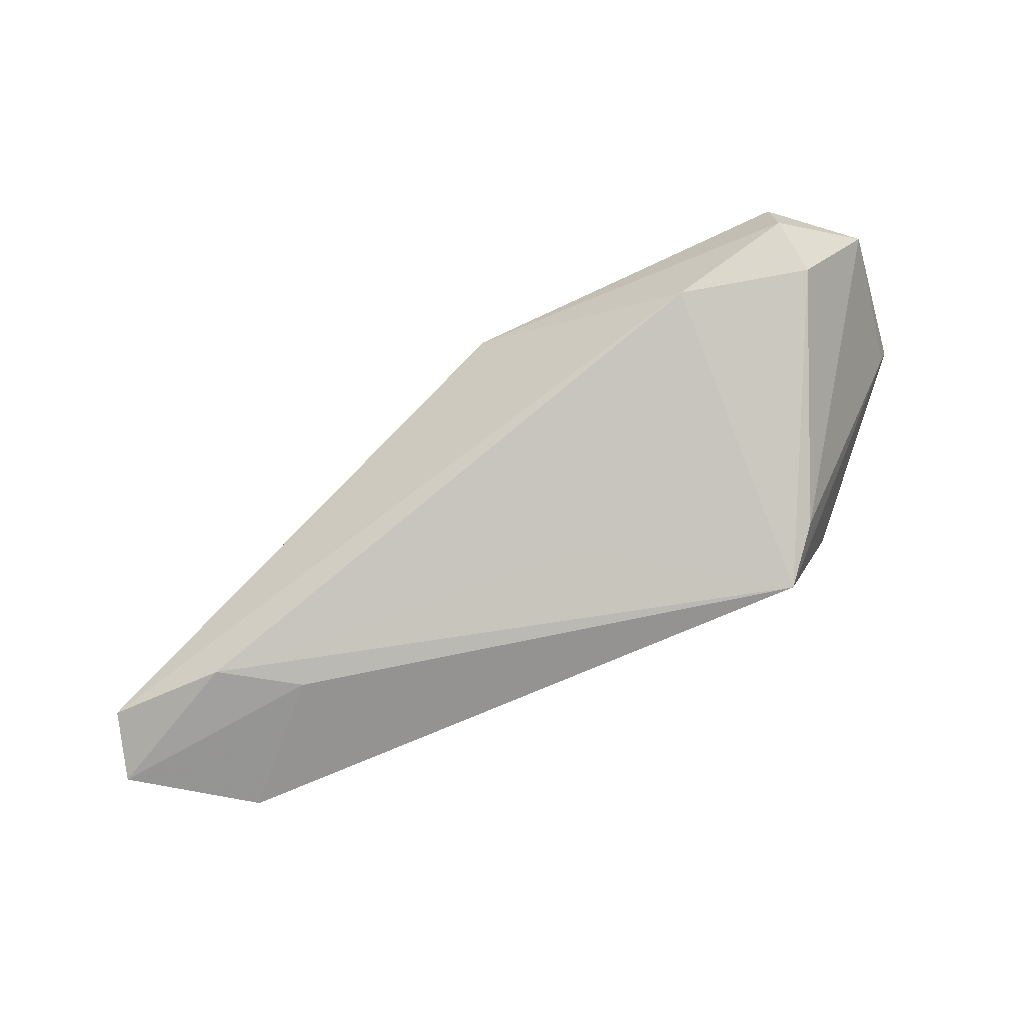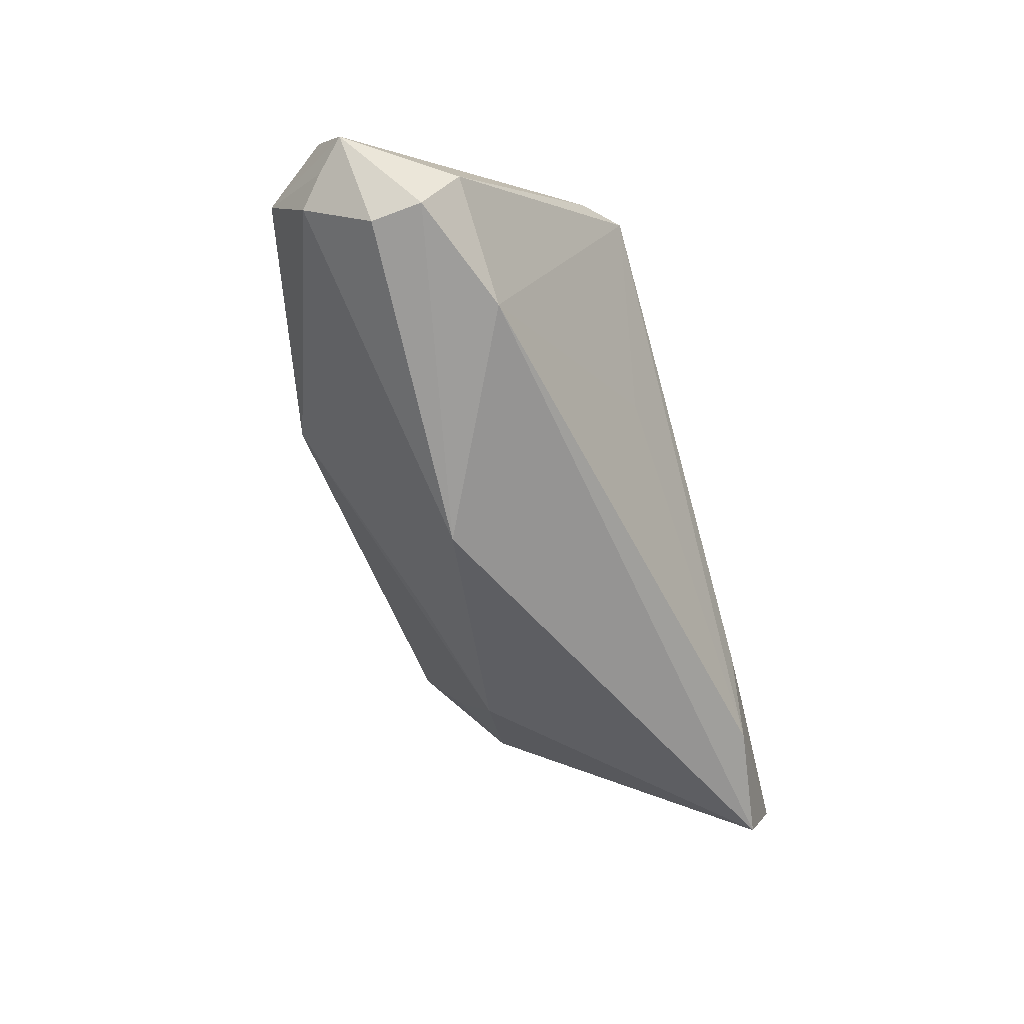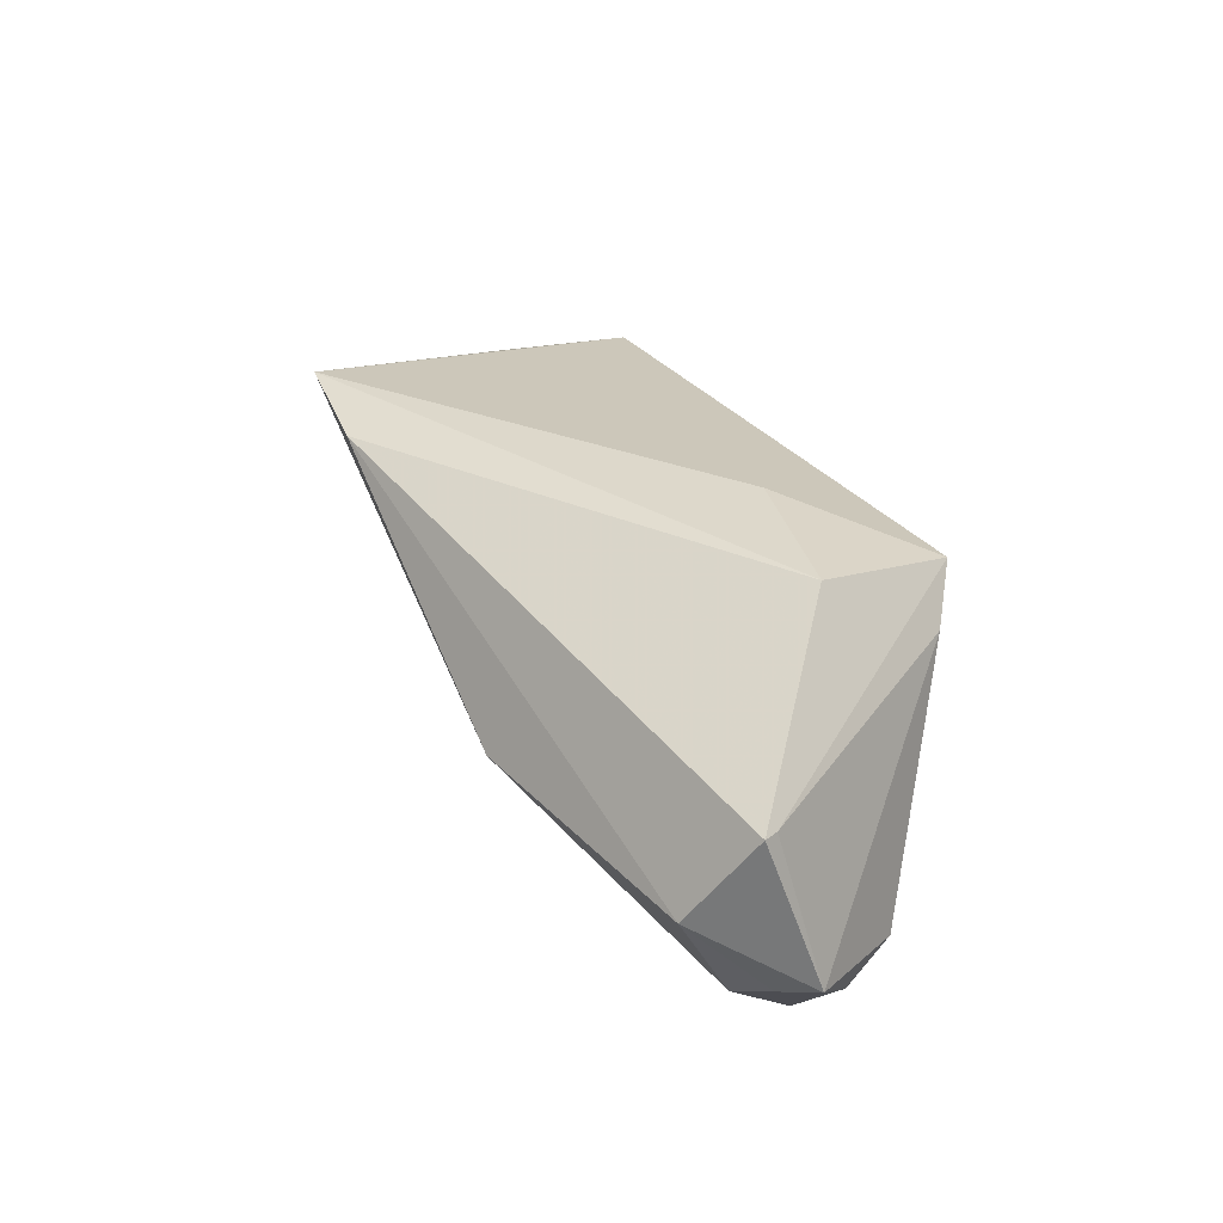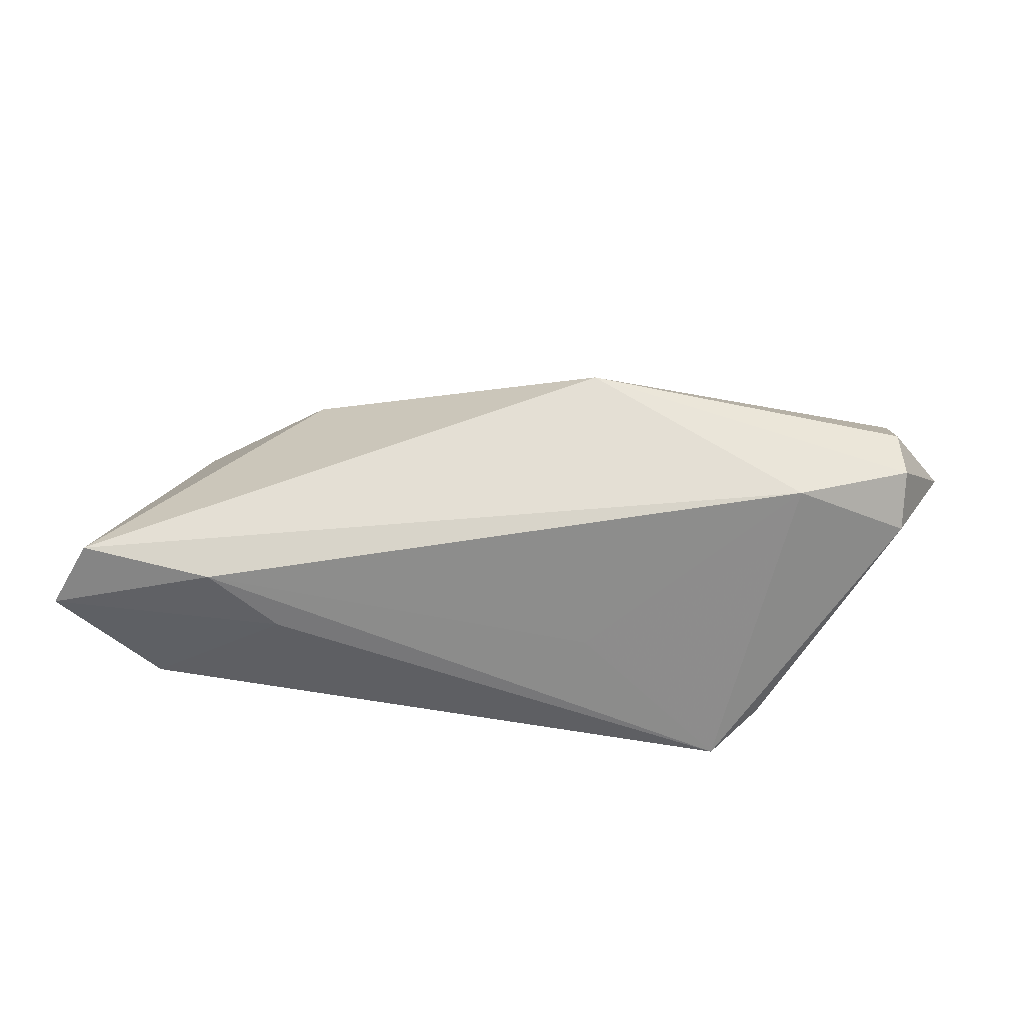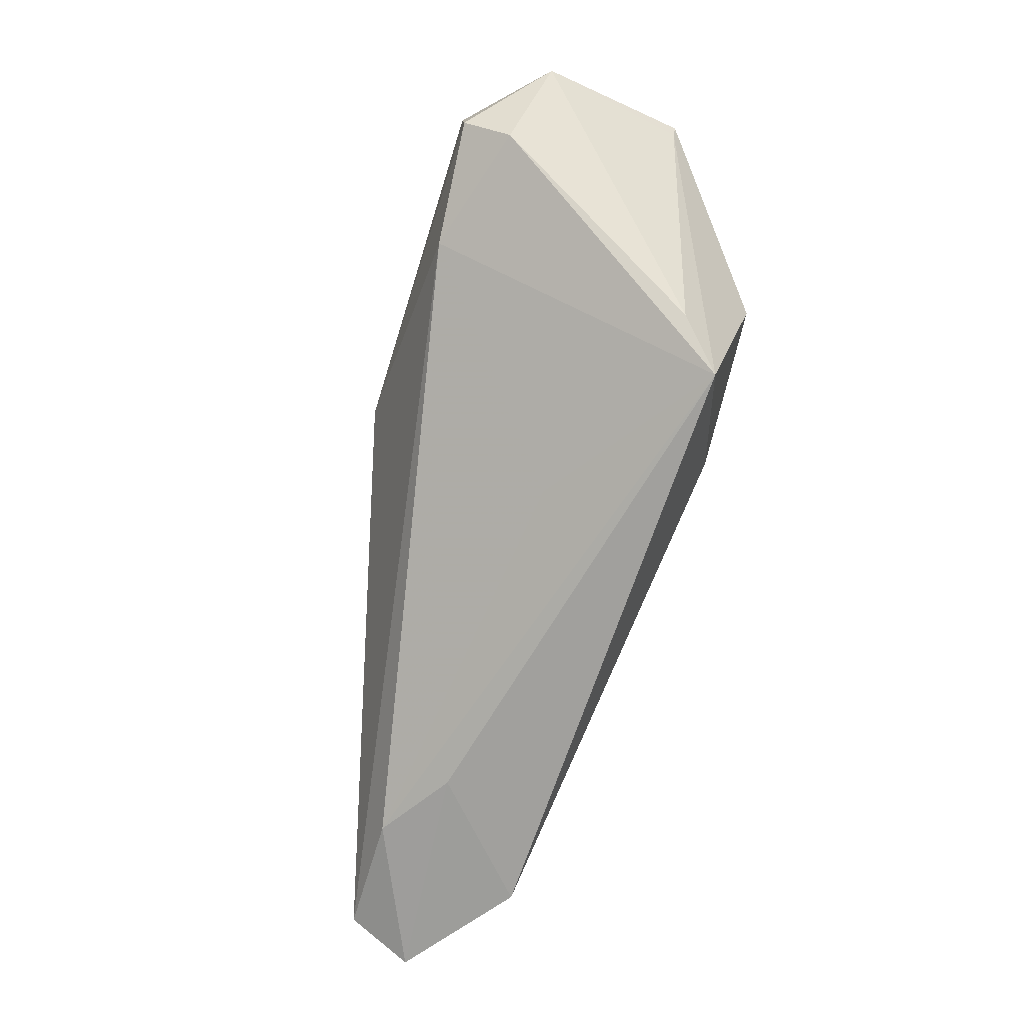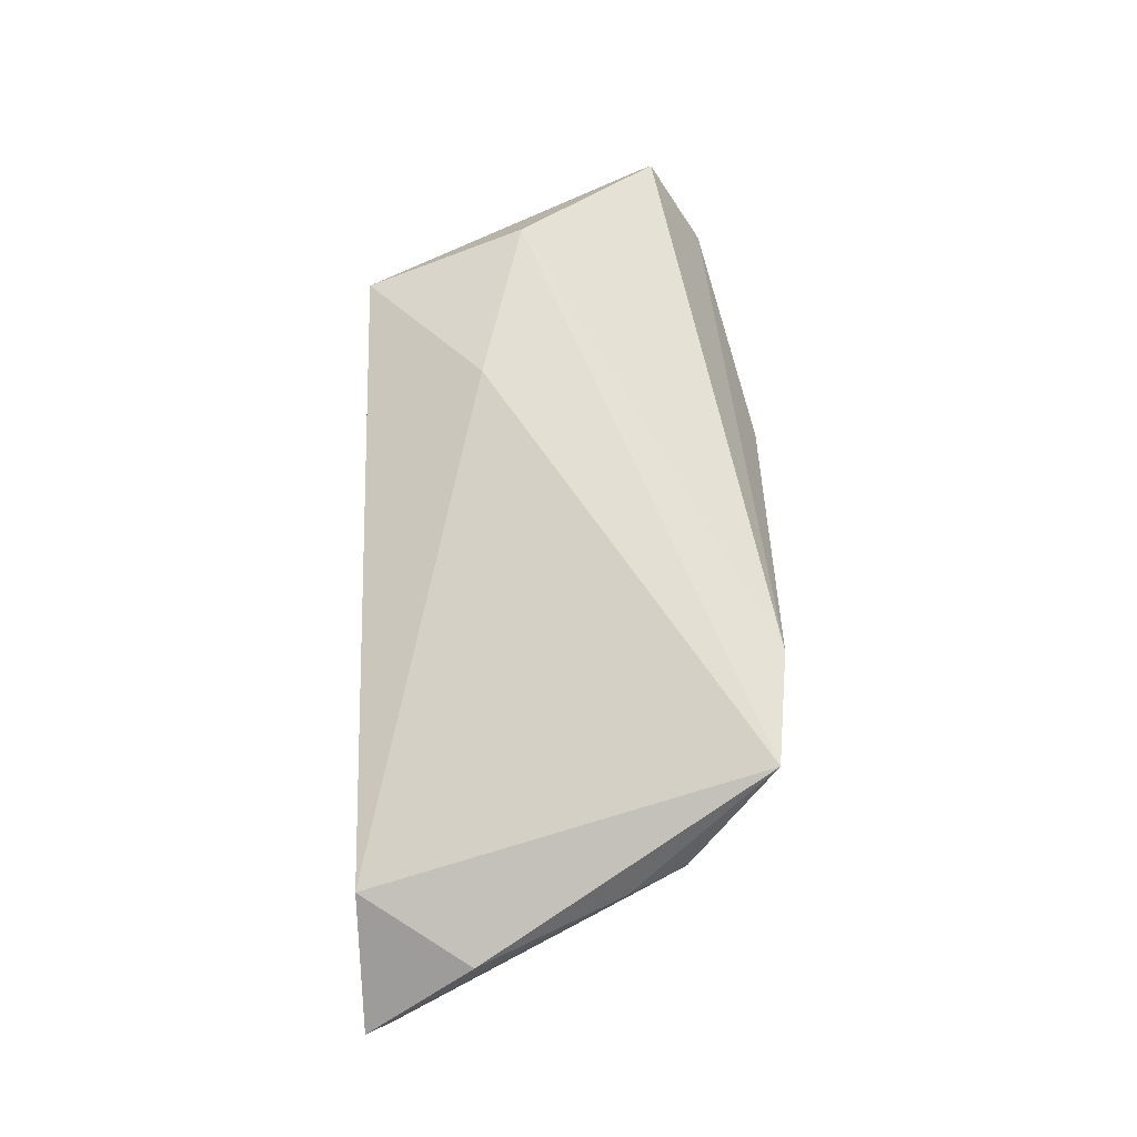
<metadata>
{"format":"obj","ext":"obj","renderer":"f3d","projection":"perspective","resolution":1024,"background":"white","views":[{"elev":-67.8,"azim":-151.8,"up":"+Y"},{"elev":-67.3,"azim":-74.4,"up":"+Z"},{"elev":31.2,"azim":-116.6,"up":"+Z"},{"elev":-41.9,"azim":169.5,"up":"+Y"},{"elev":-72.0,"azim":-105.5,"up":"+Y"},{"elev":66.7,"azim":89.6,"up":"+Z"}]}
</metadata>
<code>
v 0.03072 0.01254 -0.006825
v -0.05284 0.01286 0.005019
v 0.02219 0.02614 0.01747
v 0.03375 -0.02344 -0.003069
v 0.01239 0.01677 -0.007245
v -0.04838 0.01971 -0.00594
v -0.007282 -0.01932 -0.001407
v 0.05636 -0.009636 0.007259
v -0.04693 0.005188 -0.02341
v 0.04852 0.007793 0.009371
v 0.0432 -0.02233 -0.009619
v 0.05894 -0.02011 -0.009842
v -0.02865 -0.02344 0.0145
v -0.01369 -0.008992 0.01932
v 0.03602 0.01843 0.007453
v -0.03409 -0.01929 0.009366
v -0.04805 -0.006093 -0.01715
v -0.04745 -0.001303 -0.02314
v -0.01646 0.02614 -0.003695
v -0.03375 -0.004219 0.01932
v 0.04811 -0.02314 0.009665
v -0.05617 0.007197 -0.01364
v 0.03659 0.02474 0.01932
v -0.05208 0.01102 0.004916
v 0.04494 0.01462 0.008629
v -0.04903 0.01401 -0.01632
v -0.03233 -0.006781 -0.02233
v -0.05262 0.01081 -0.01484
v -0.004314 0.007323 -0.0248
v 0.06203 -0.0226 -0.001565
f 23 1 19
f 8 21 30
f 23 21 8
f 14 21 23
f 23 20 14
f 13 21 14
f 14 20 13
f 30 11 12
f 29 1 12
f 4 21 13
f 13 11 4
f 30 21 4
f 4 11 30
f 16 17 13
f 13 17 27
f 27 17 18
f 27 12 11
f 18 29 27
f 29 12 27
f 23 19 3
f 2 20 3
f 3 20 23
f 26 19 29
f 5 1 29
f 29 19 5
f 5 19 1
f 25 12 1
f 30 12 25
f 24 16 13
f 24 20 2
f 13 20 24
f 7 11 13
f 13 27 7
f 7 27 11
f 18 17 22
f 22 24 2
f 17 16 22
f 16 24 22
f 19 26 6
f 2 3 6
f 6 3 19
f 6 22 2
f 9 29 18
f 9 26 29
f 18 22 9
f 15 1 23
f 23 25 15
f 15 25 1
f 10 8 30
f 30 25 10
f 23 8 10
f 10 25 23
f 28 6 26
f 22 6 28
f 26 9 28
f 28 9 22

</code>
